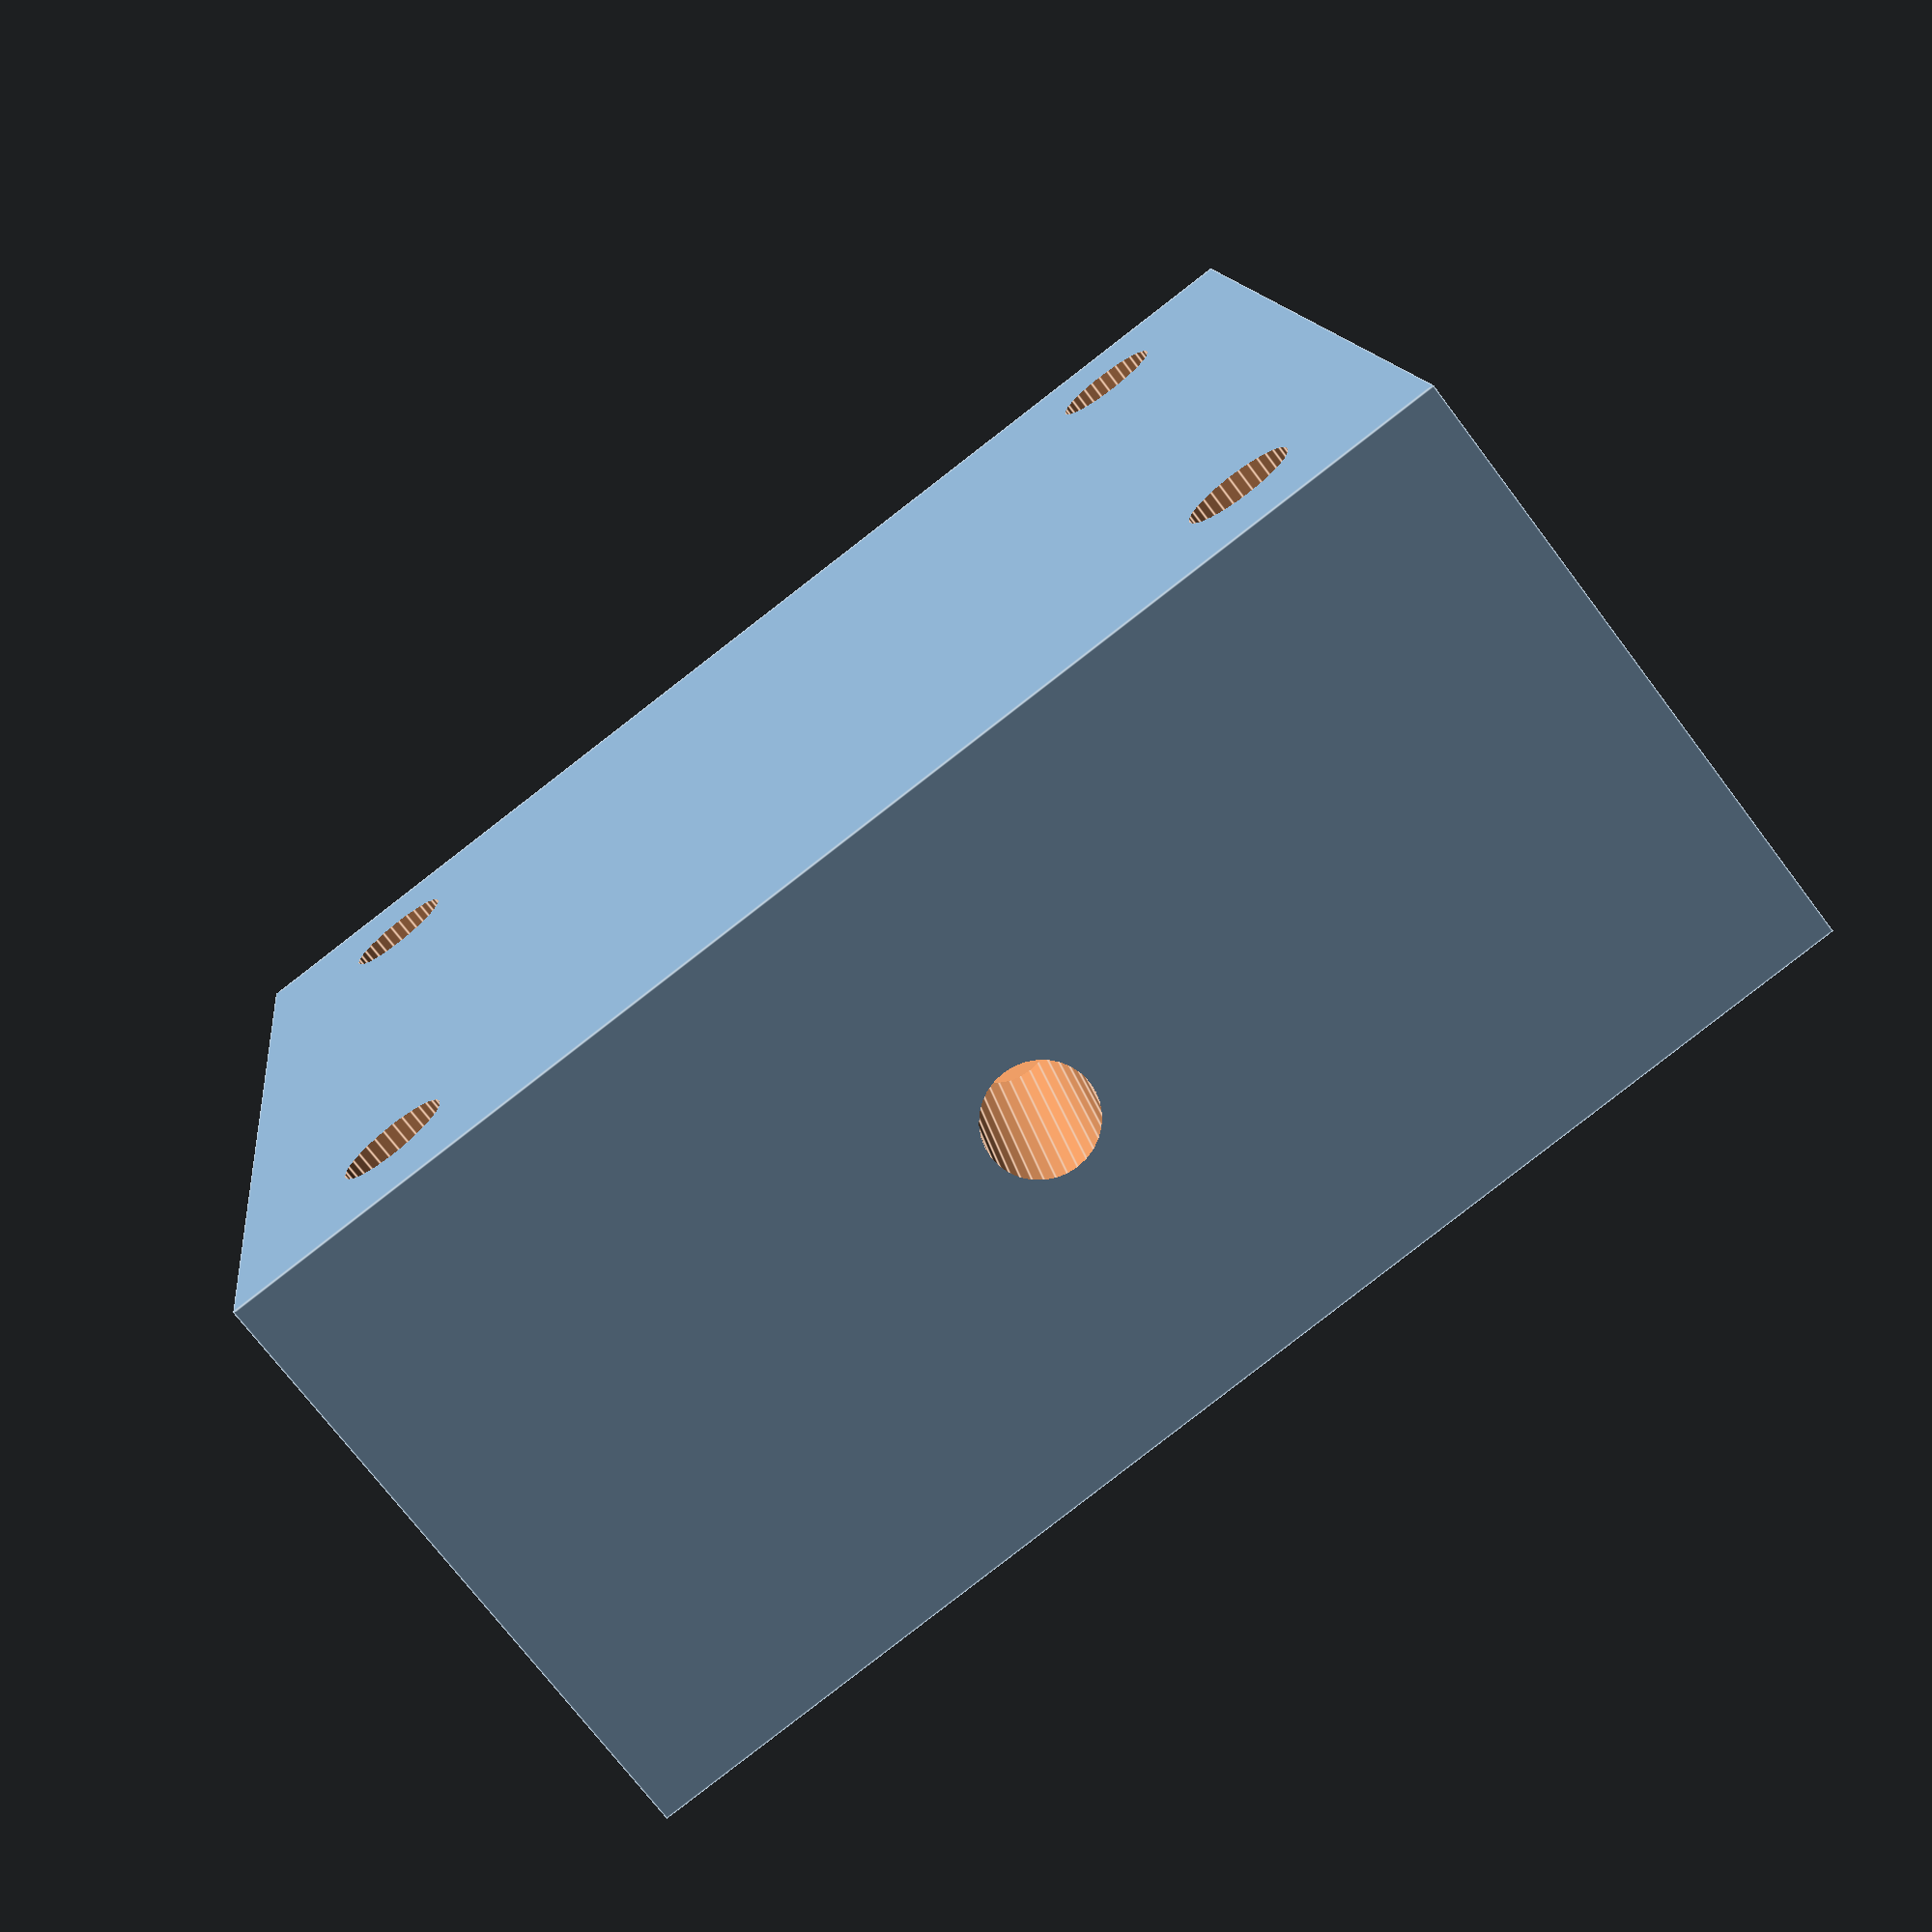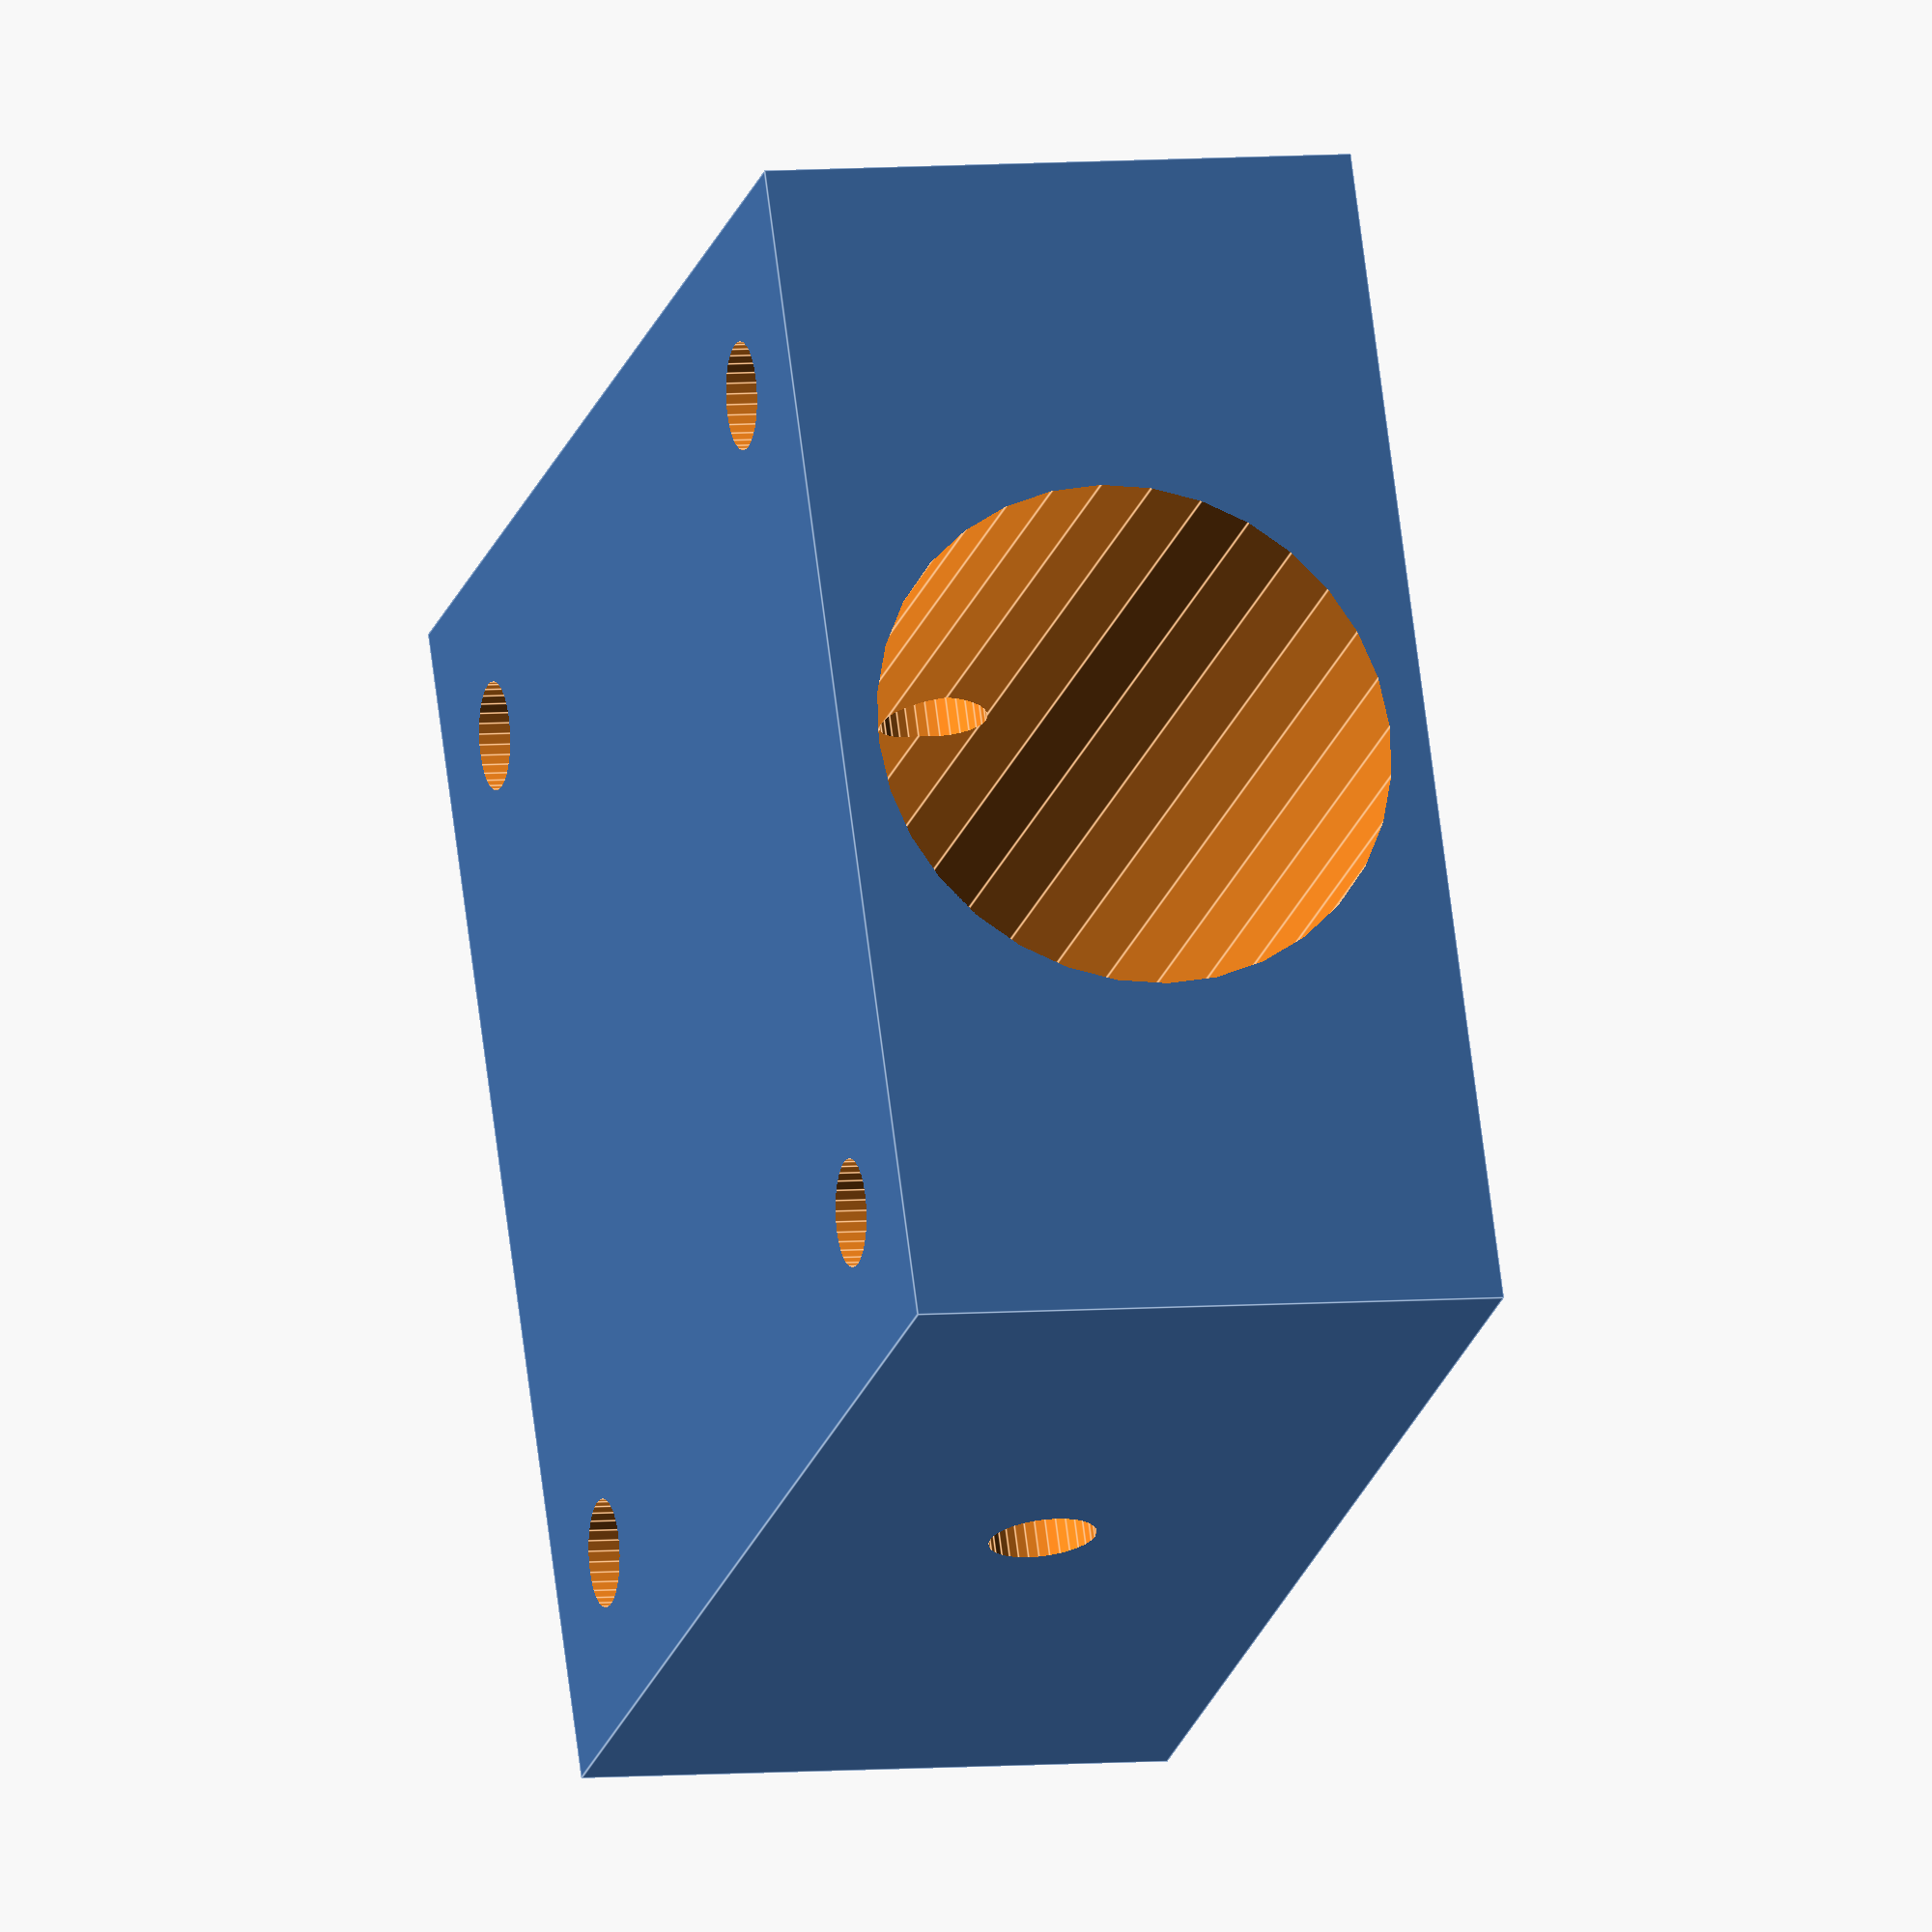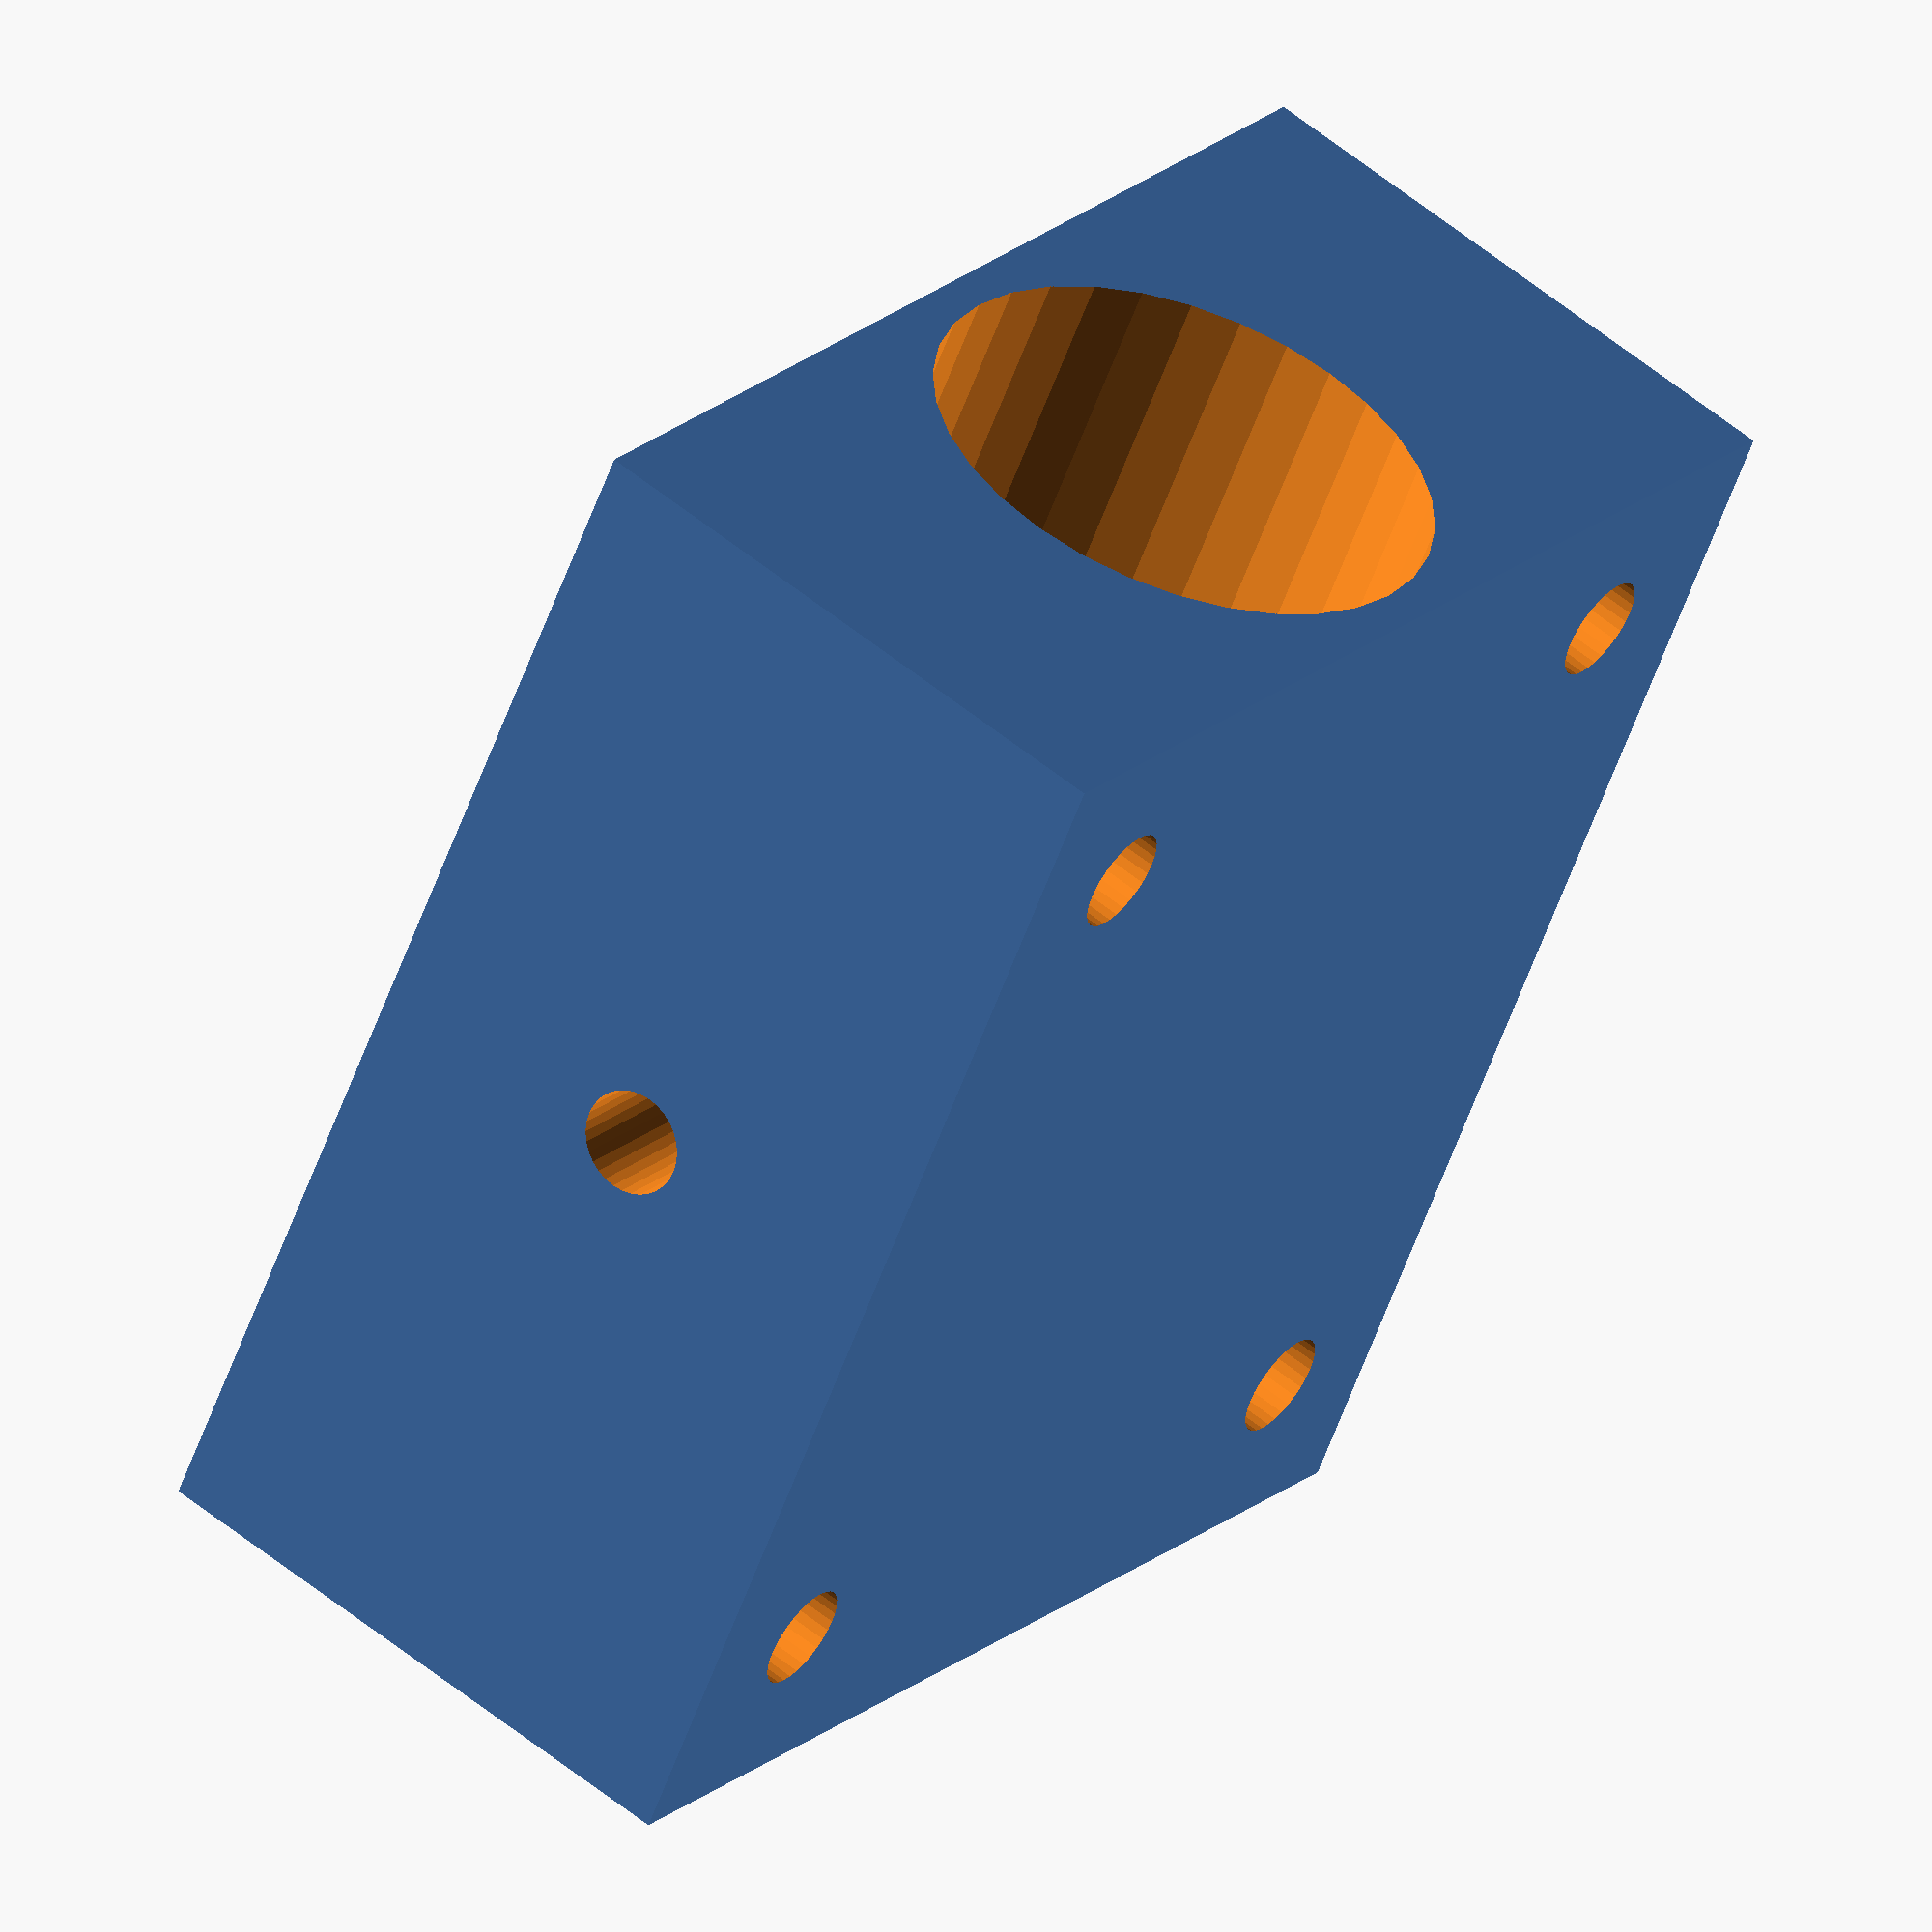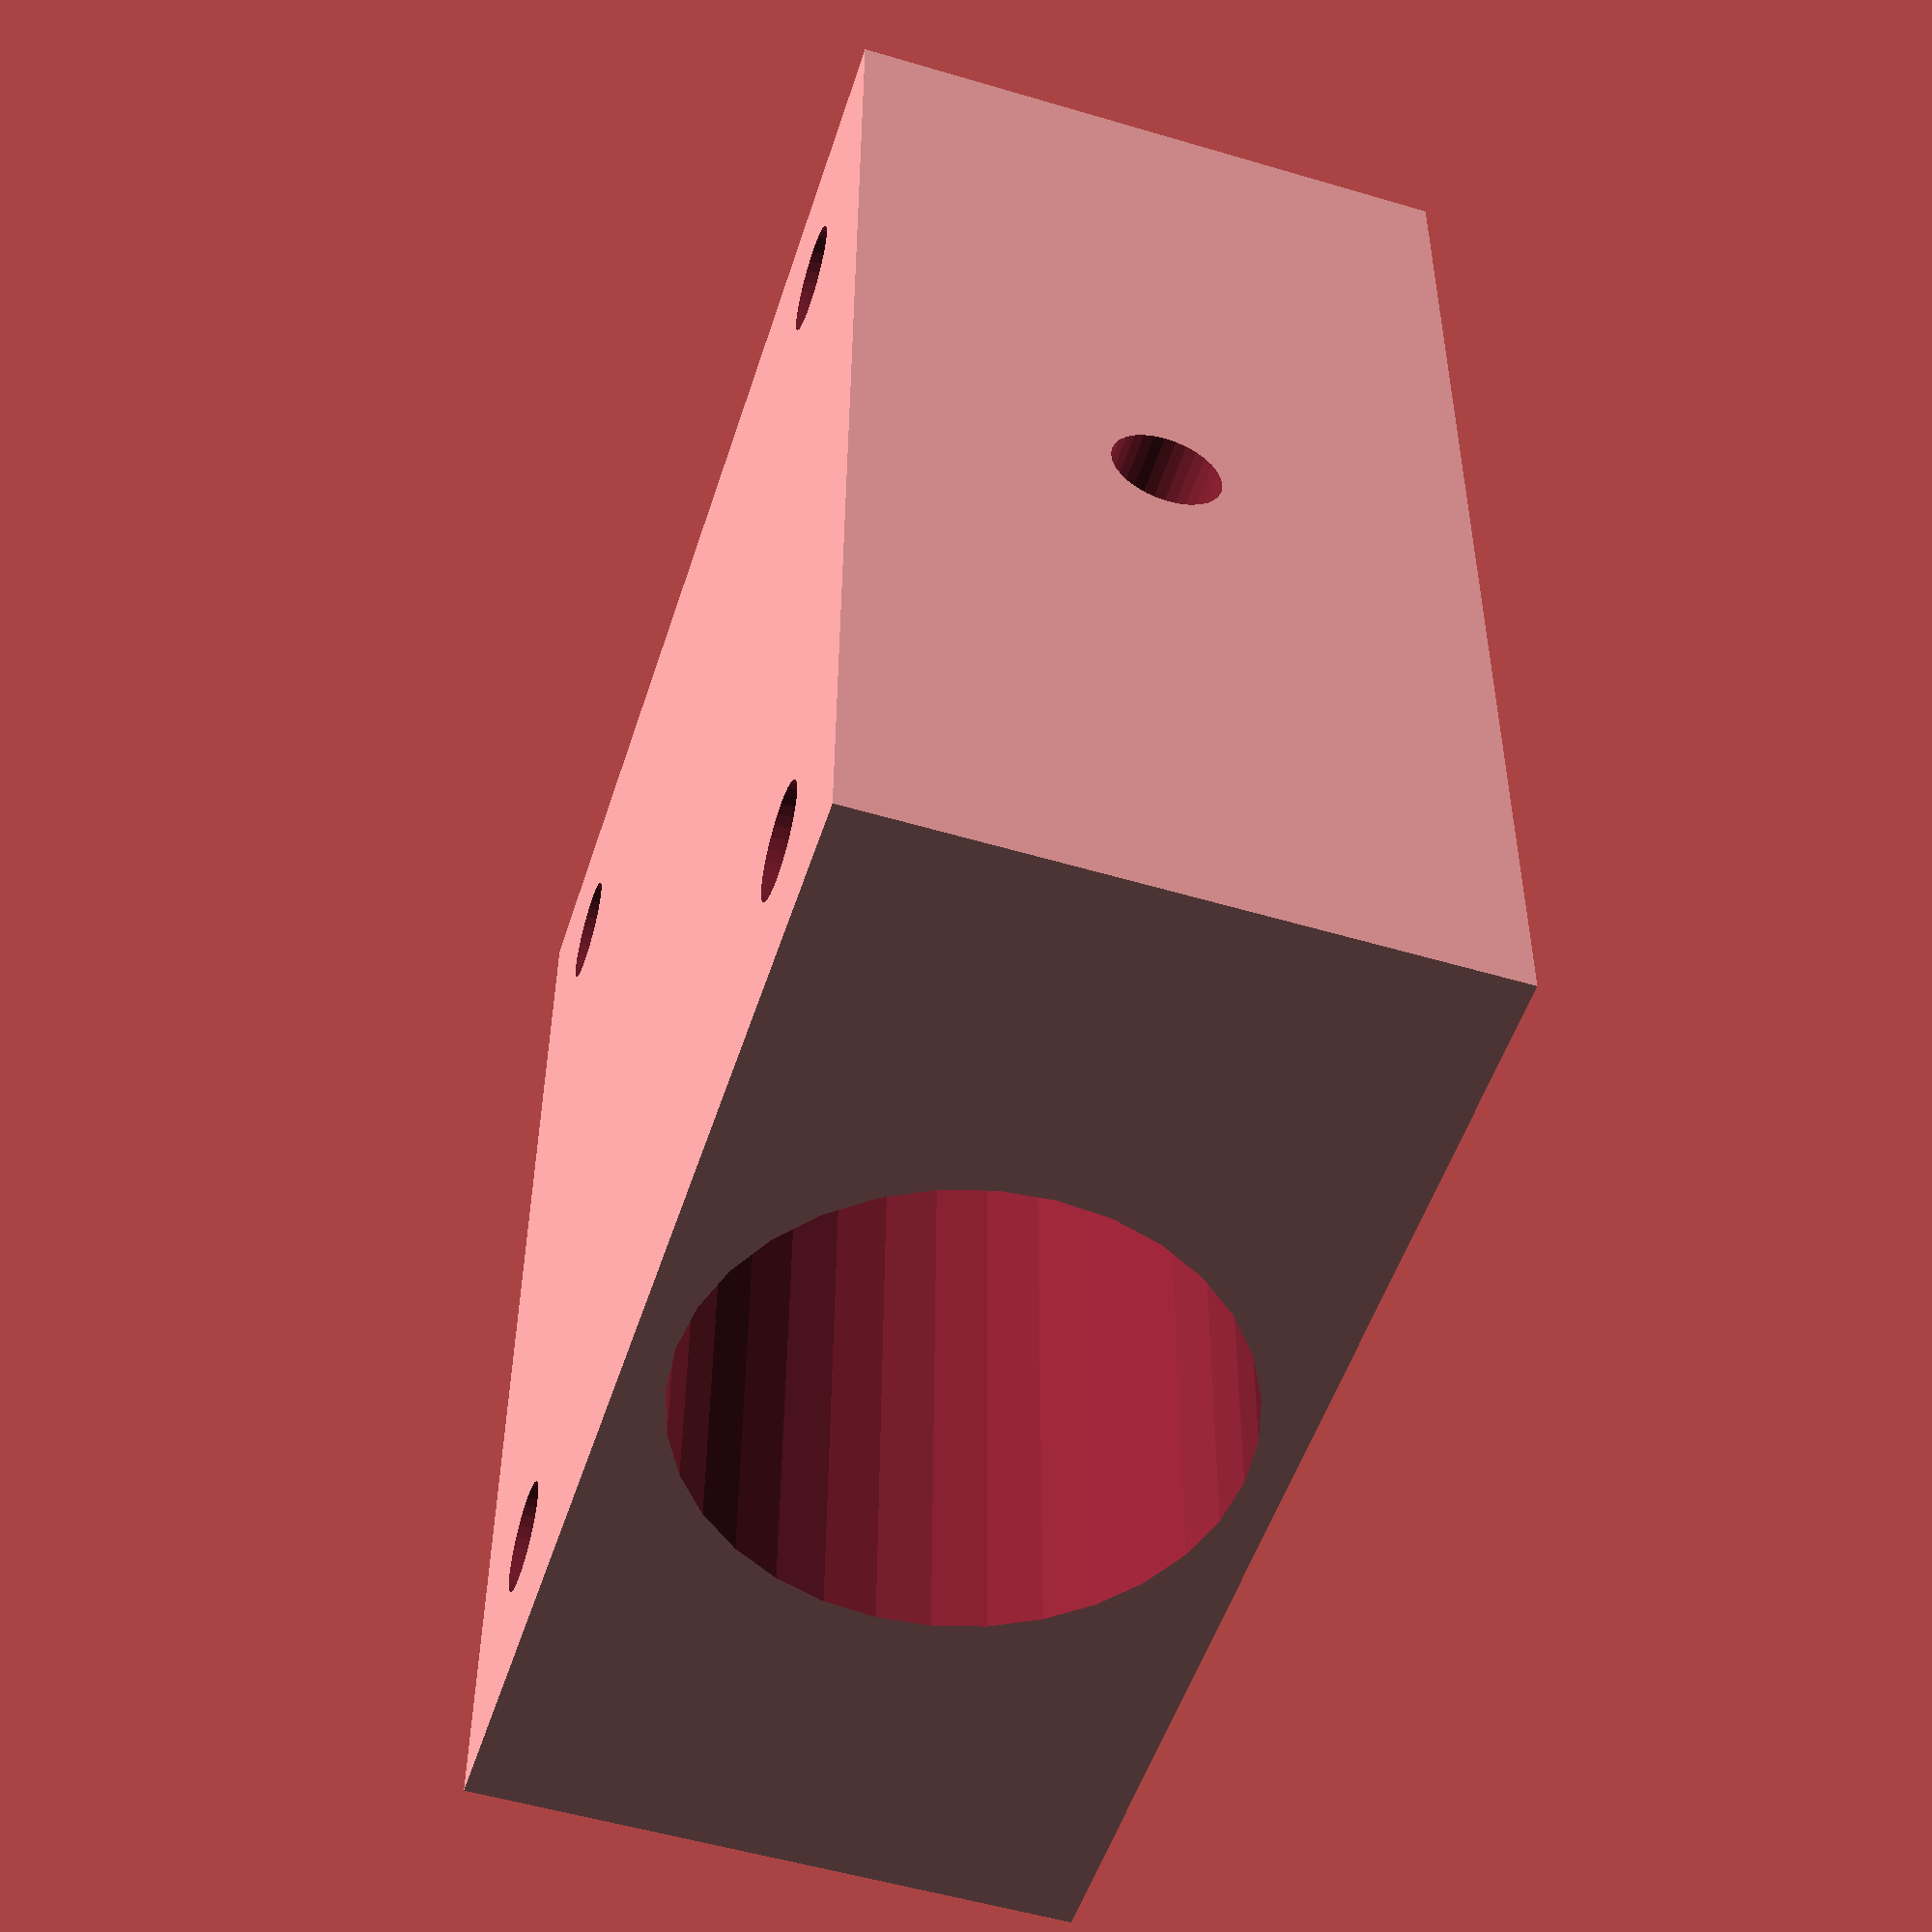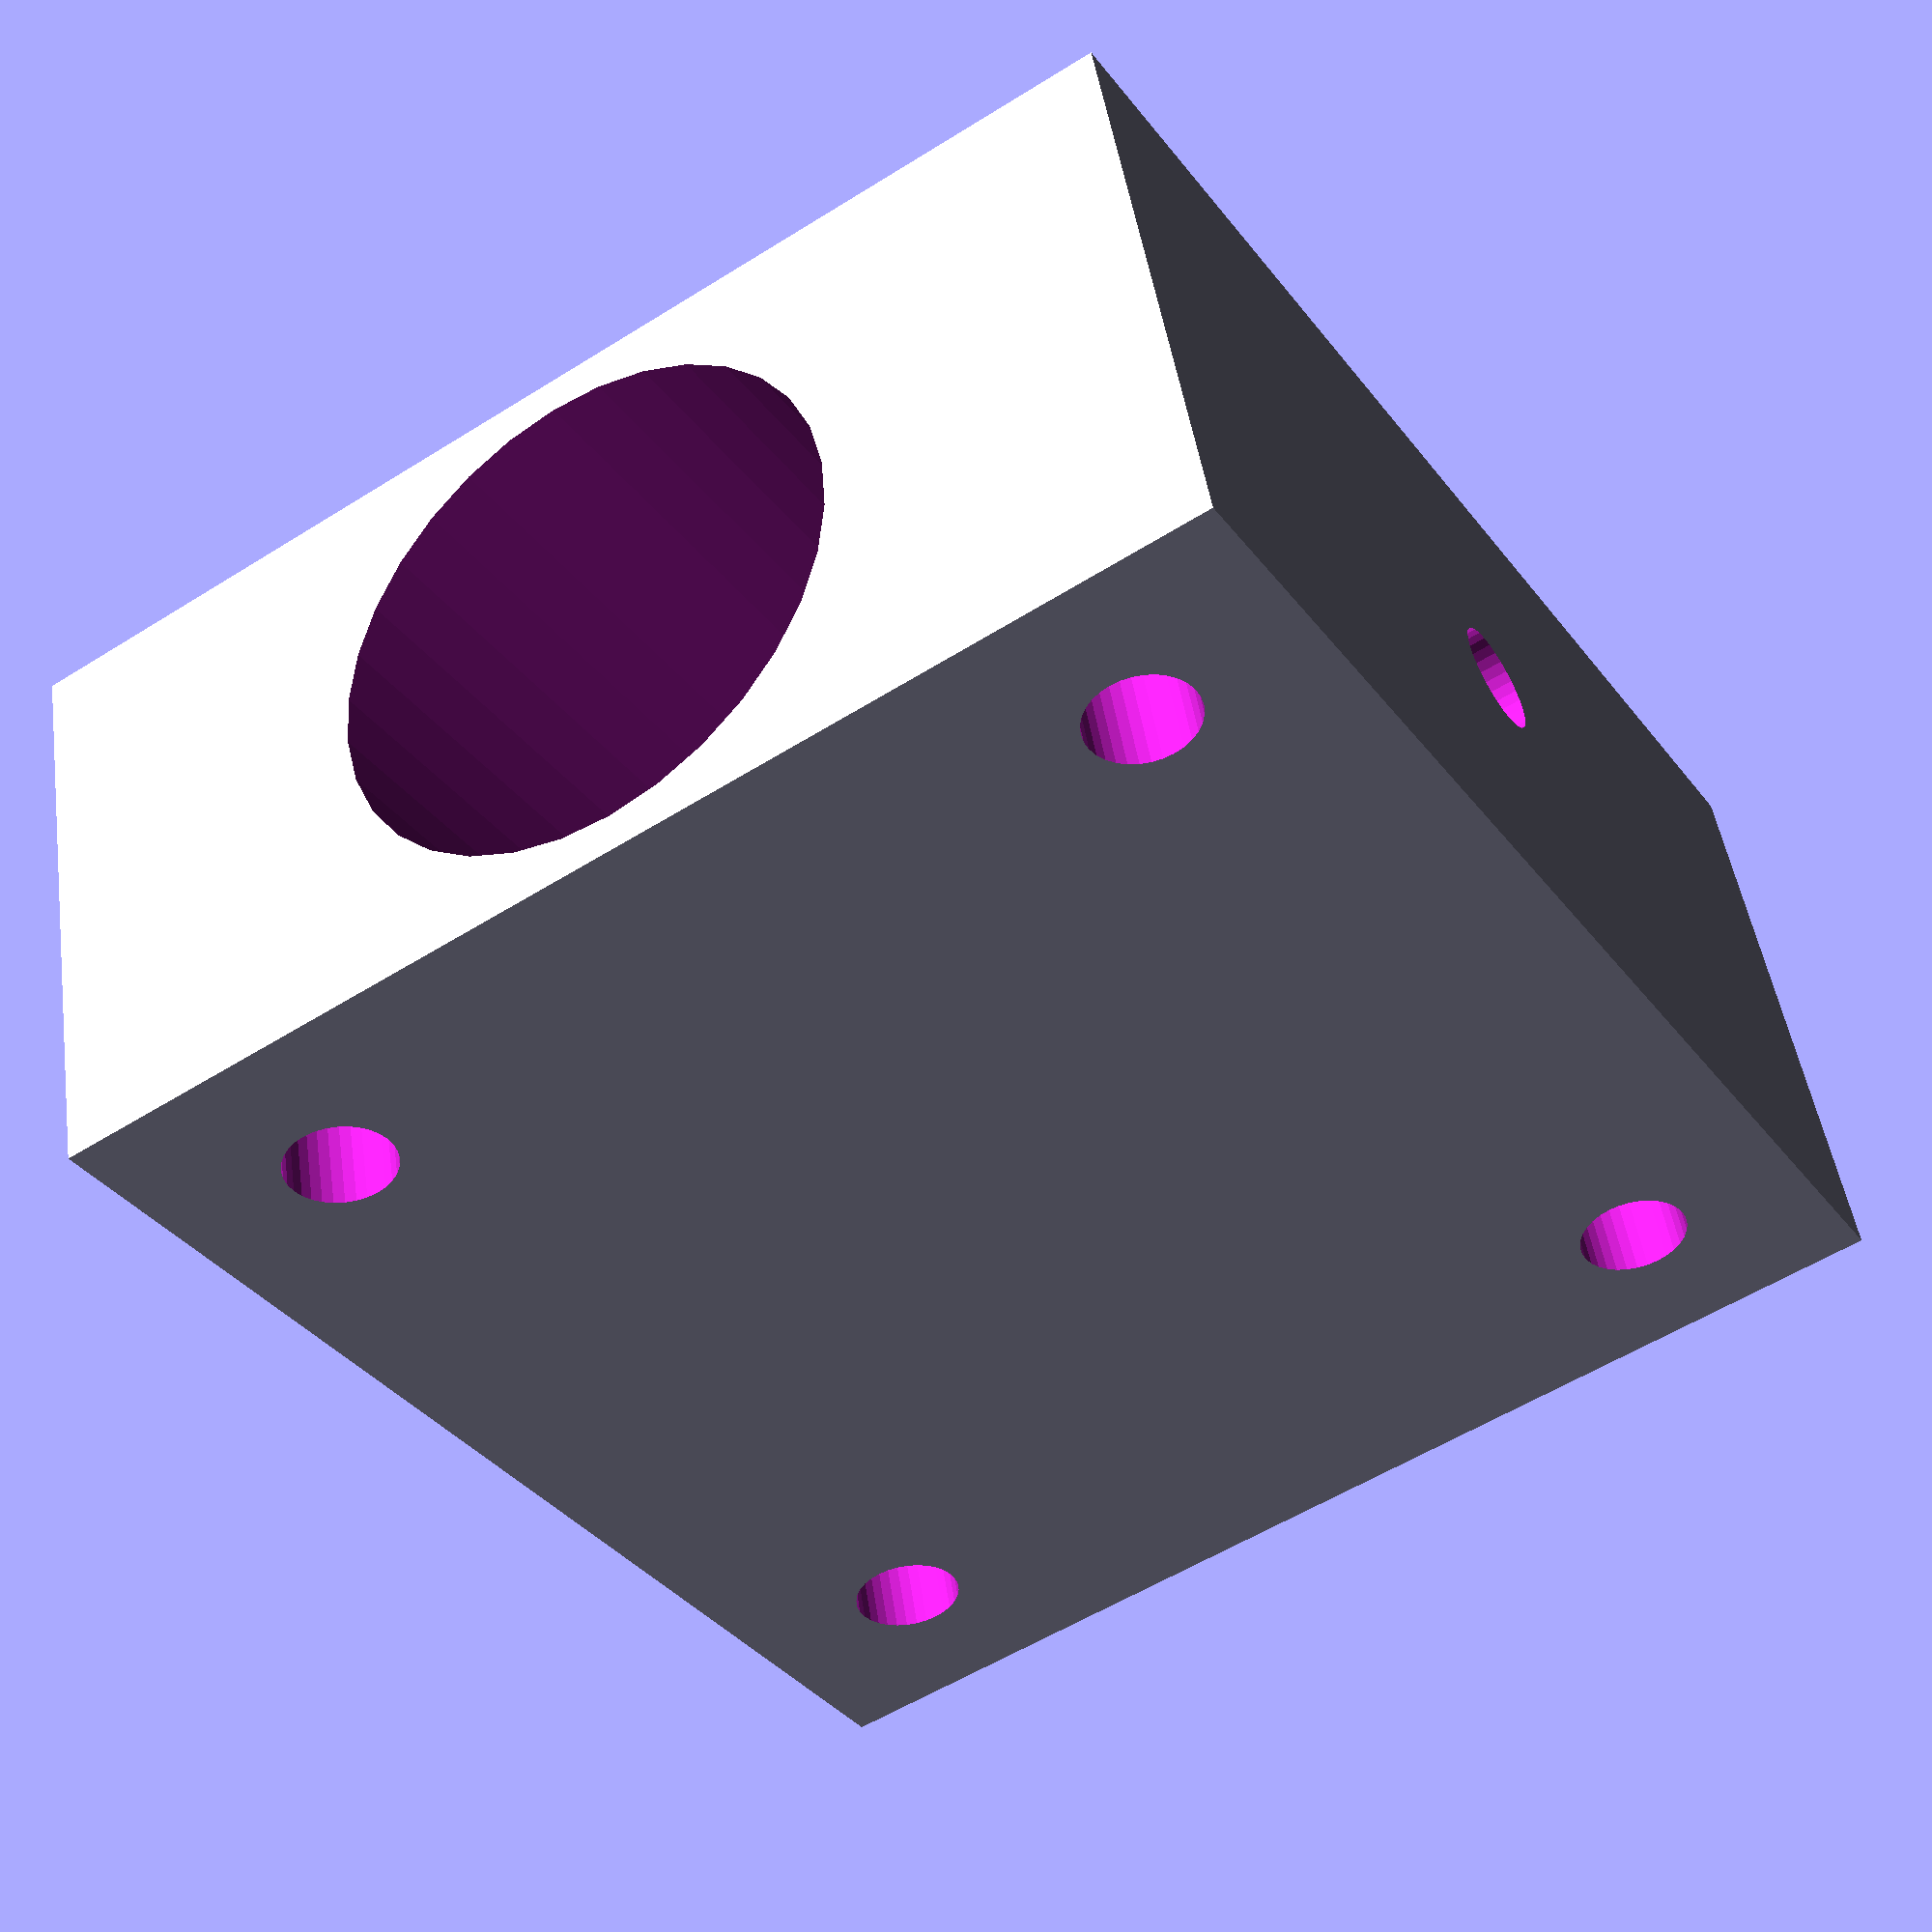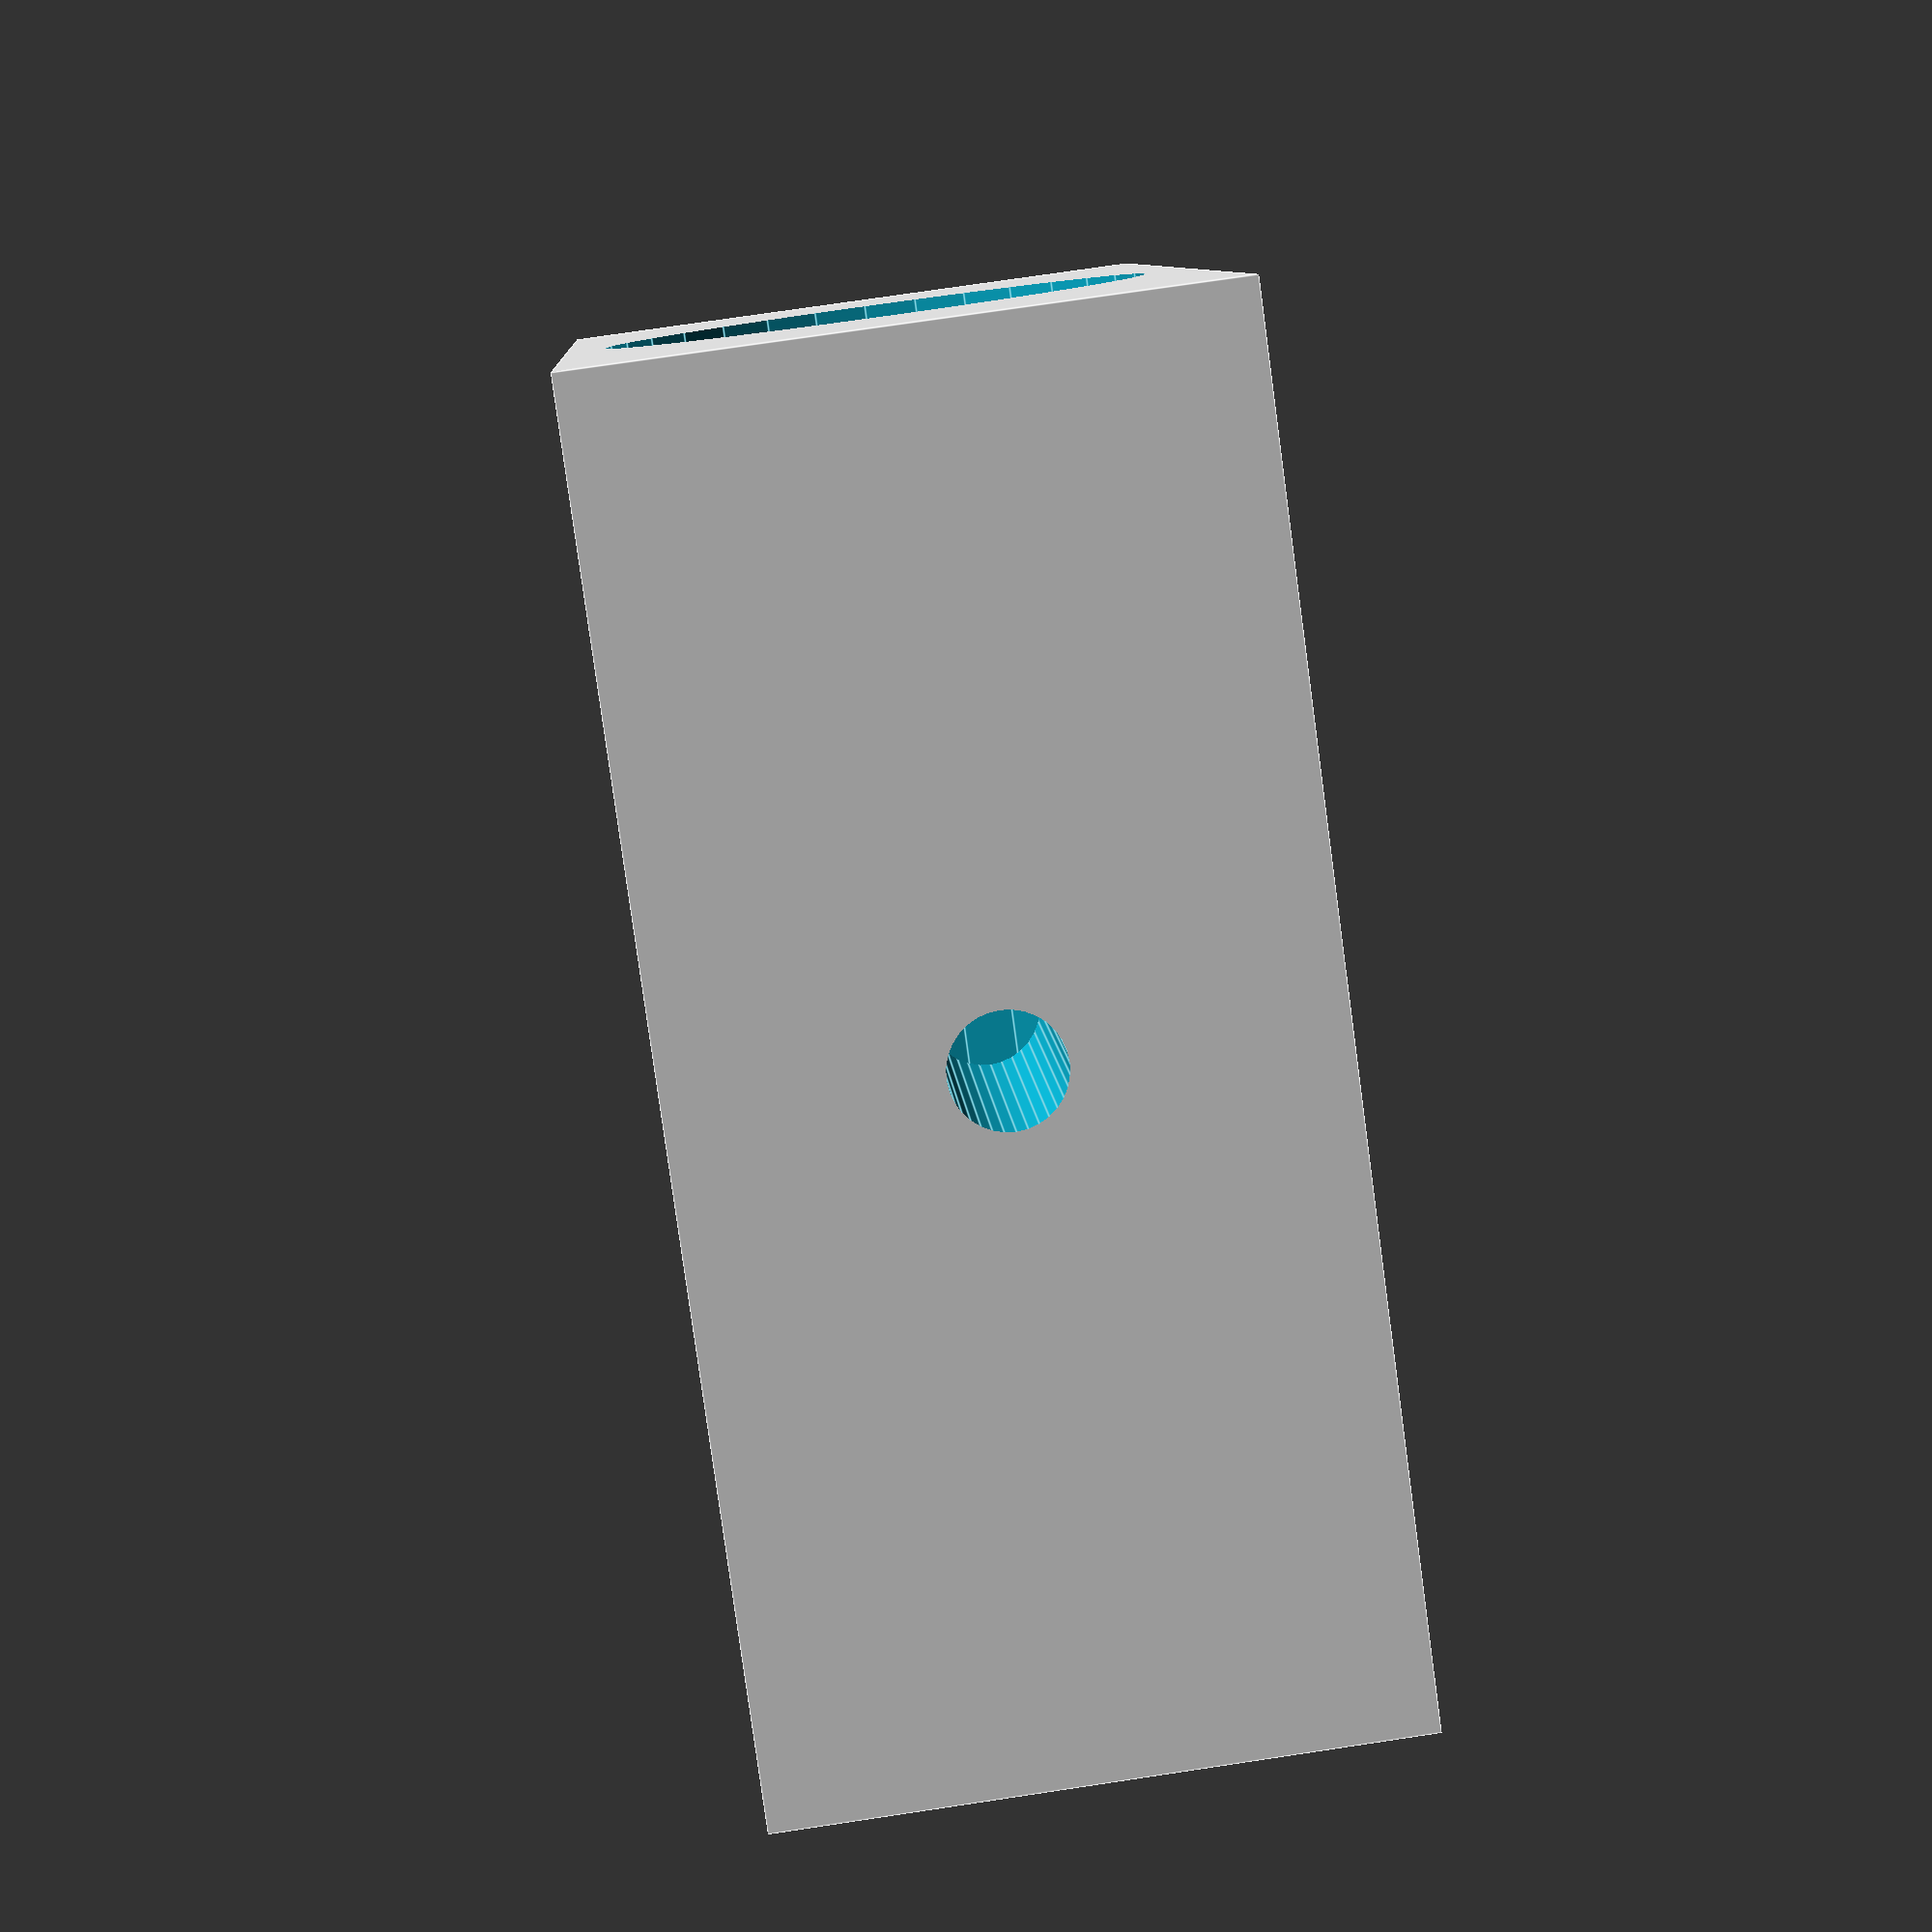
<openscad>
hole_x = 11;
hole_y = 12 / 2 + 2.5 + 3 / 2;

module laser_support_base() {
  $fn = 32;
  difference() {
    cube([30, 40, 4], center = true);

    translate([0, 0, 6 / 2 - 1])    
    cube([10 + 0.2, 40 + 2, 6], center = true);

    translate([0, 0, -14/2])    
    cube([30, 28, 14], center = true);
      
    translate([hole_x, hole_y, 0])    
    cylinder(d = 2.5, h = 100, center = true);
    
    translate([-hole_x, hole_y, 0])    
    cylinder(d = 2.5, h = 100, center = true);

    translate([-hole_x, -hole_y, 0])    
    cylinder(d = 2.5, h = 100, center = true);

    translate([hole_x, -hole_y, 0])    
    cylinder(d = 2.5, h = 100, center = true);
    
  }  
  
}


module laser_support_top() {
  $fn = 32;
  hole_d = 2.5;
  difference() {
    cube([30, 28, 14], center = true);

    //translate([10, 15, 0])   
    rotate([0, 90, 0])
    cylinder(d = 12 + 0.2, h = 100, center = true);

    translate([hole_x, hole_y, 0])    
    cylinder(d = hole_d, h = 100, center = true);
    
    translate([-hole_x, hole_y, 0])    
    cylinder(d = hole_d, h = 100, center = true);

    translate([-hole_x, -hole_y, 0])    
    cylinder(d = hole_d, h = 100, center = true);

    translate([hole_x, -hole_y, 0])    
    cylinder(d = hole_d, h = 100, center = true);
    
    rotate([90, 0, 0])
    cylinder(d = hole_d, h = 100, center = true);
    
  }  
  
}


module laser_support_simple() {
  $fn = 32;
  difference() {
    cube([20, 28, 14], center = true);

    // Nut Space
    //translate([0, -20, 11])   
    //cube([20 + 1, 28, 14], center = true);

    //translate([0, 20, 11])   
    //cube([20 + 1, 28, 14], center = true);
    
    // Nut Space 1
    translate([0, -hole_y, 3])    
    cylinder(d = 8.5, h = 100, center = false);
    
    translate([0, -hole_y - 8.5/2, 5 + 3])    
    cube([8.5, 8.5, 10], center = true);

    // Nut Space 2
    translate([0, hole_y, 3])    
    cylinder(d = 8.5, h = 100, center = false);
    
    translate([0, hole_y + 8.5/2, 5 + 3])    
    cube([8.5, 8.5, 10], center = true);


    // Laser Hole
    rotate([0, 90, 0])
    cylinder(d = 12 + 0.2, h = 100, center = true);

    // Screw hole 1
    translate([0, hole_y, 0])    
    cylinder(d = 3.2, h = 100, center = true);
    
    // Screw hole 2
    translate([0, -hole_y, 0])    
    cylinder(d = 3.2, h = 100, center = true);


    // LAser grip hole
    translate([6, 0, 0])    
    rotate([90, 0, 0])
    cylinder(d = 2.5, h = 100, center = true);
    
  }  
  //translate([0, -hole_y, 5])    
  //cylinder(d = 6.2, h = 2.5, center = true);
  
}

laser_support_top();
//translate([0, 0, 20])
//laser_support_base();

//laser_support_simple();
</openscad>
<views>
elev=72.5 azim=172.3 roll=37.0 proj=p view=edges
elev=174.5 azim=206.0 roll=286.6 proj=o view=edges
elev=301.5 azim=58.7 roll=129.8 proj=o view=solid
elev=52.8 azim=270.7 roll=72.3 proj=p view=solid
elev=131.7 azim=302.7 roll=8.5 proj=p view=solid
elev=105.2 azim=24.1 roll=98.5 proj=p view=edges
</views>
